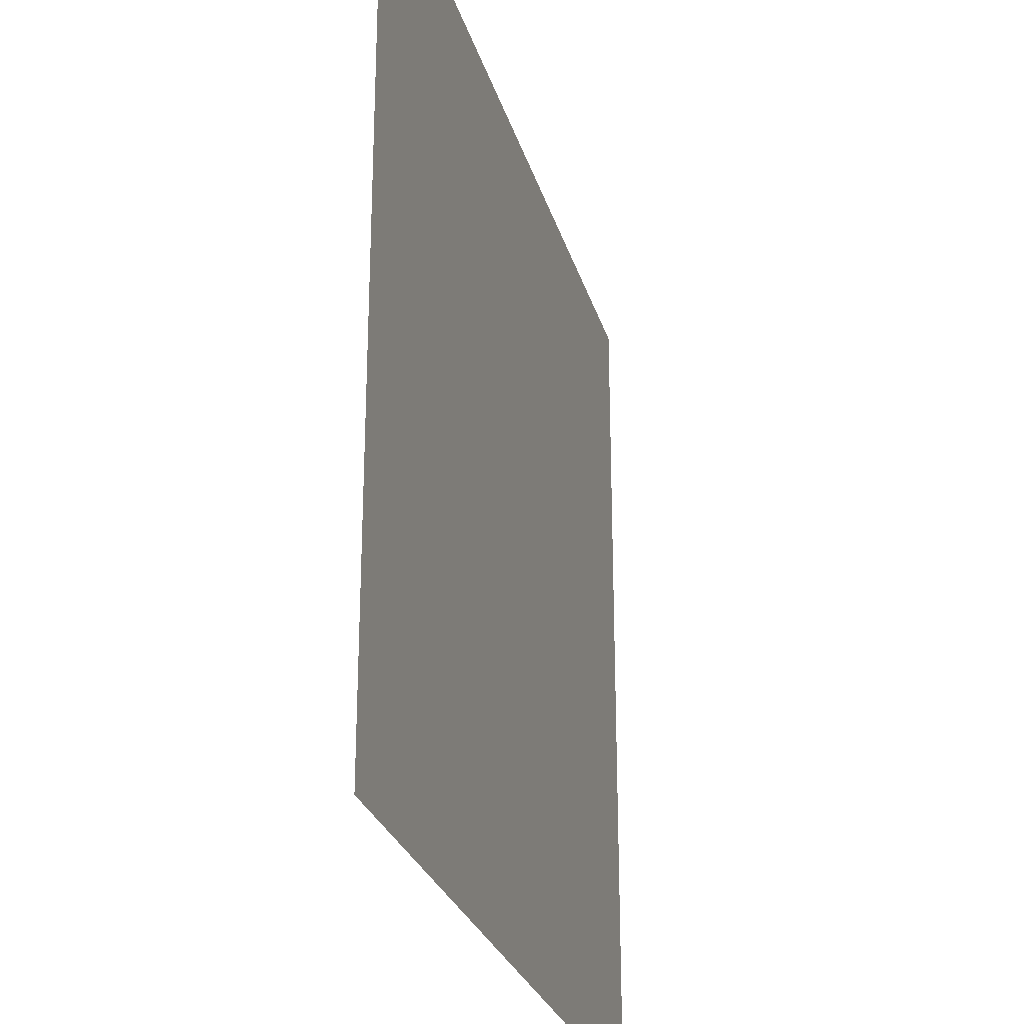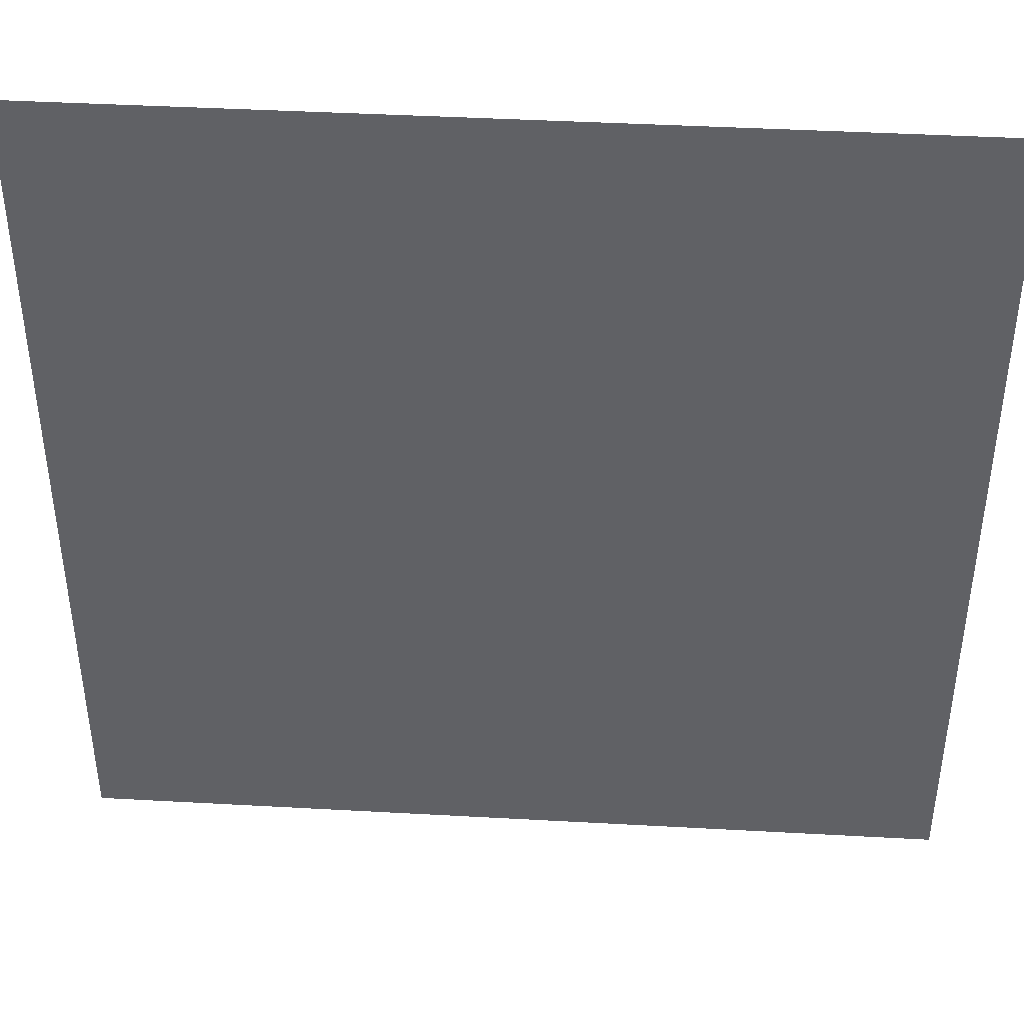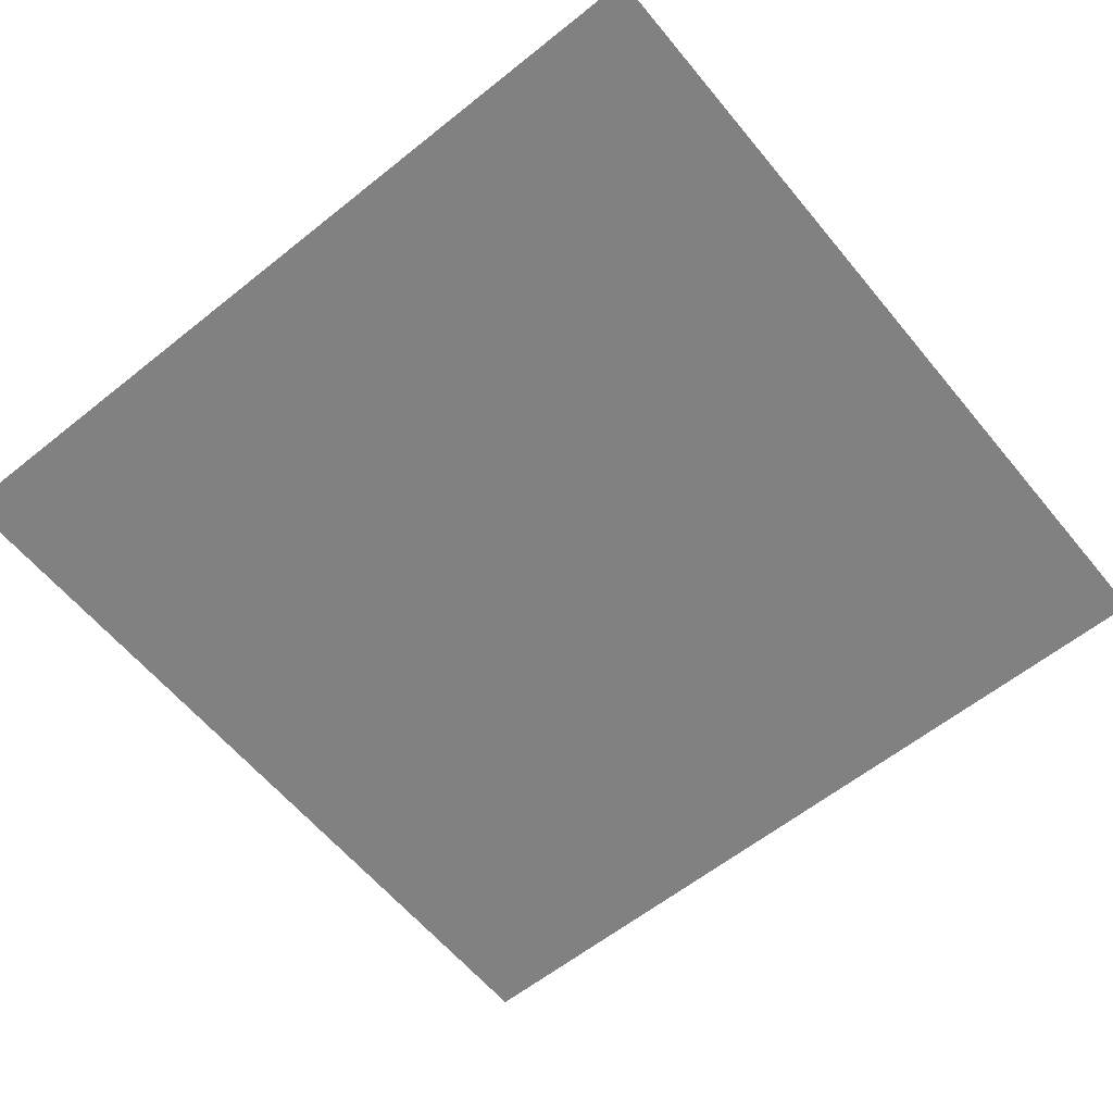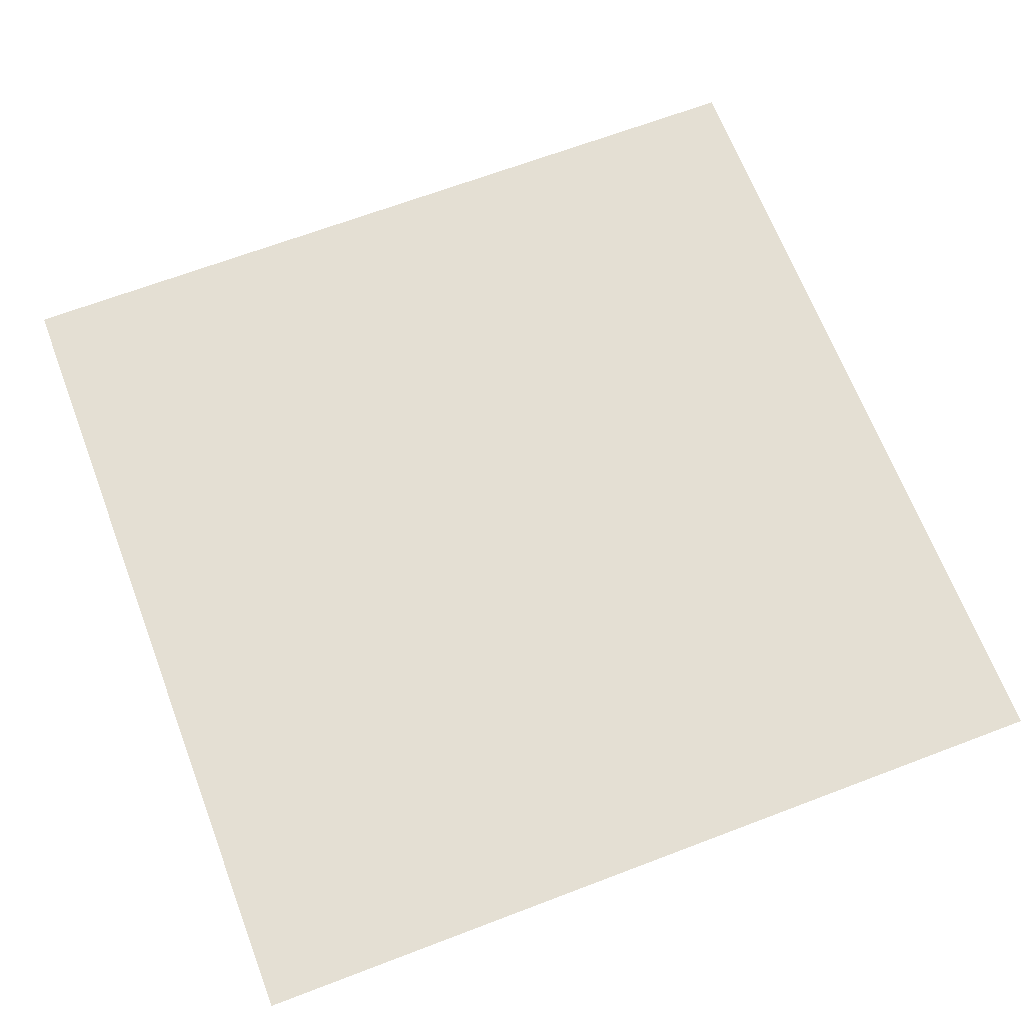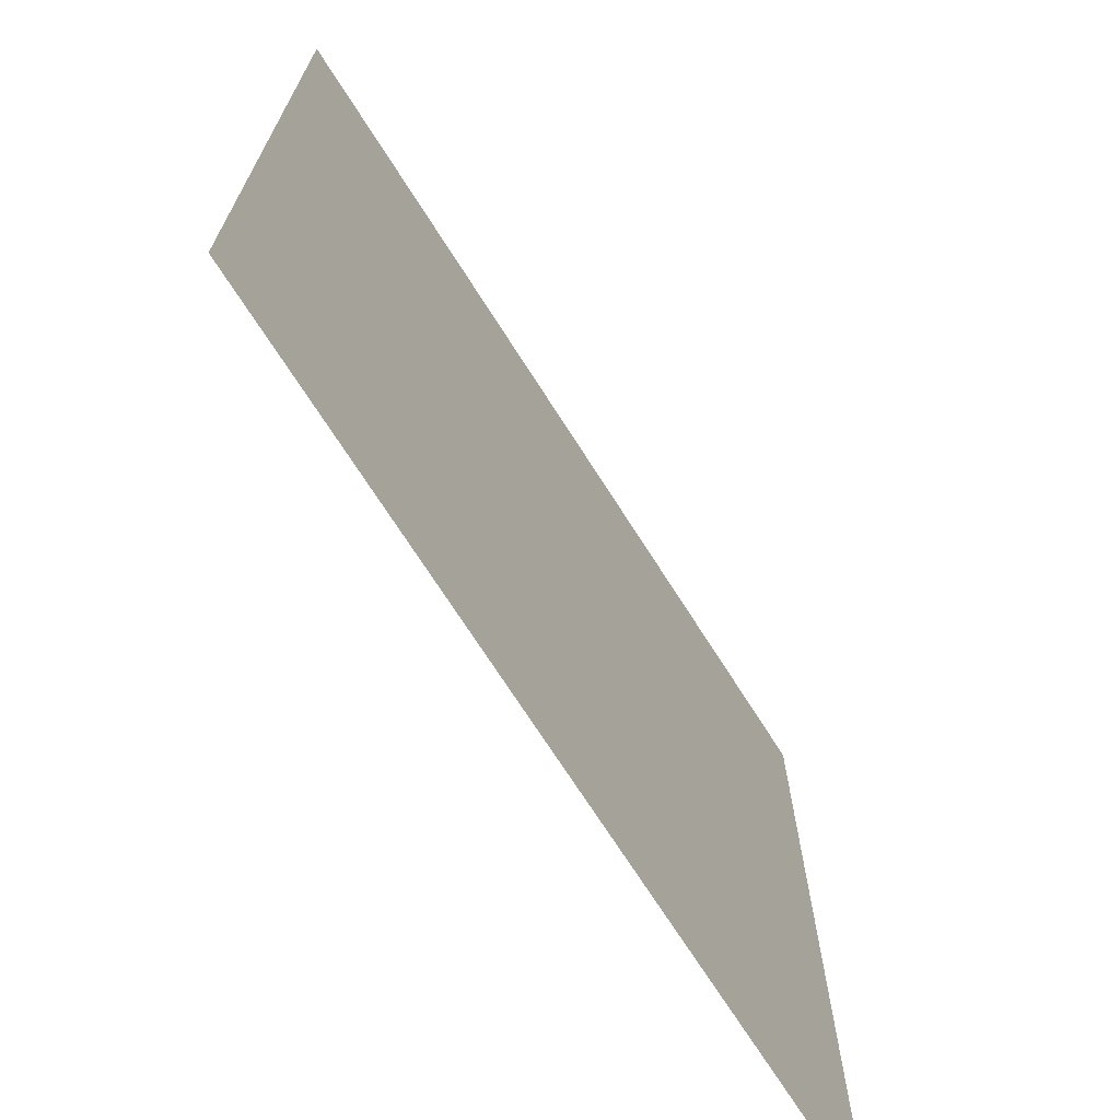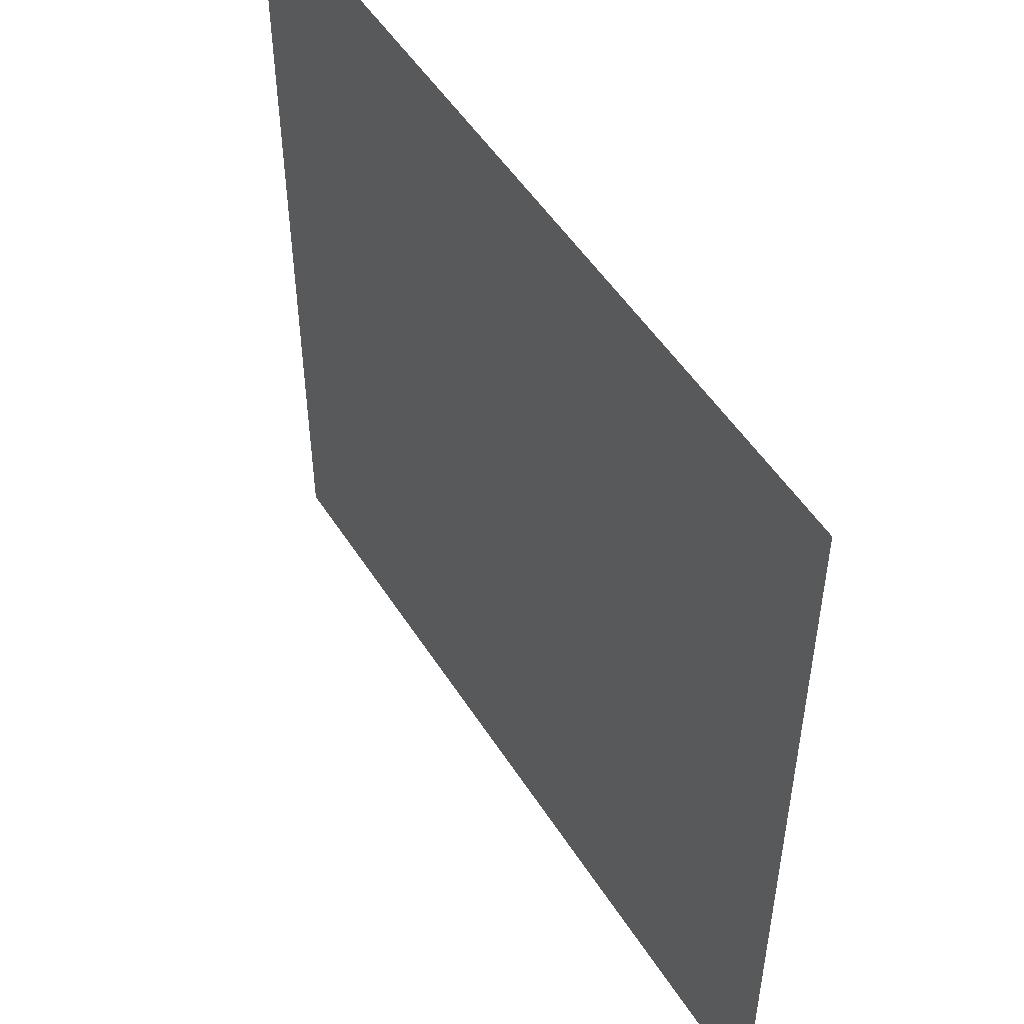
<metadata>
{"format":"obj","ext":"obj","renderer":"f3d","projection":"perspective","resolution":1024,"background":"white","views":[{"elev":-26.6,"azim":-75.1,"up":"+Y"},{"elev":42.3,"azim":3.8,"up":"+Y"},{"elev":-60.4,"azim":-50.7,"up":"+Z"},{"elev":66.7,"azim":-110.9,"up":"+Z"},{"elev":-70.8,"azim":122.4,"up":"+Y"},{"elev":51.3,"azim":-121.5,"up":"+Y"}]}
</metadata>
<code>
v -192 -48 0
v -208 -48 0
v -208 -32 0
v -192 -32 0
g mapadefenitivo_mesh_0064
f 1 2 3 4

</code>
